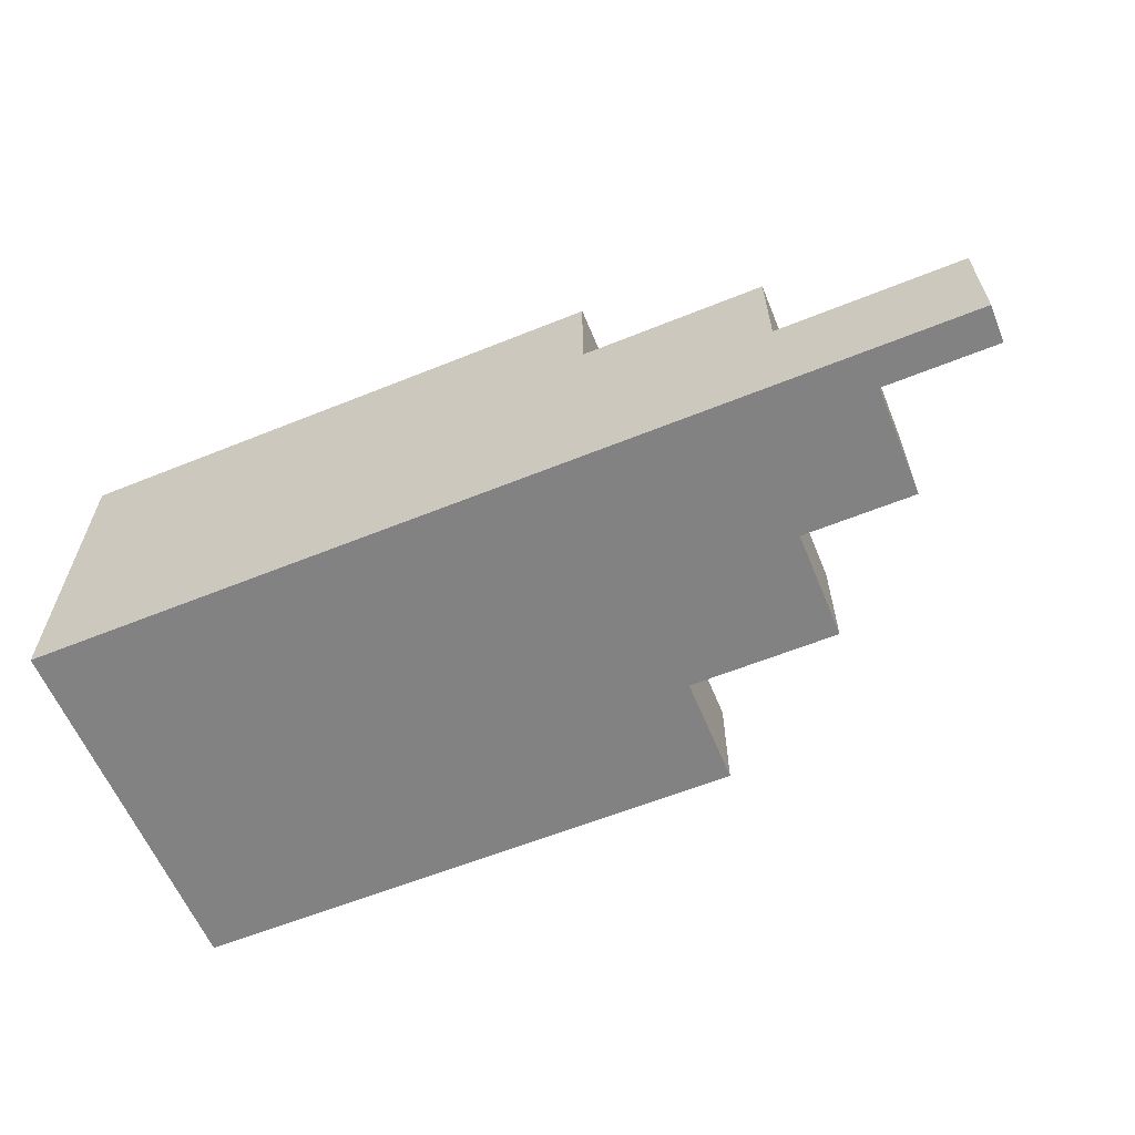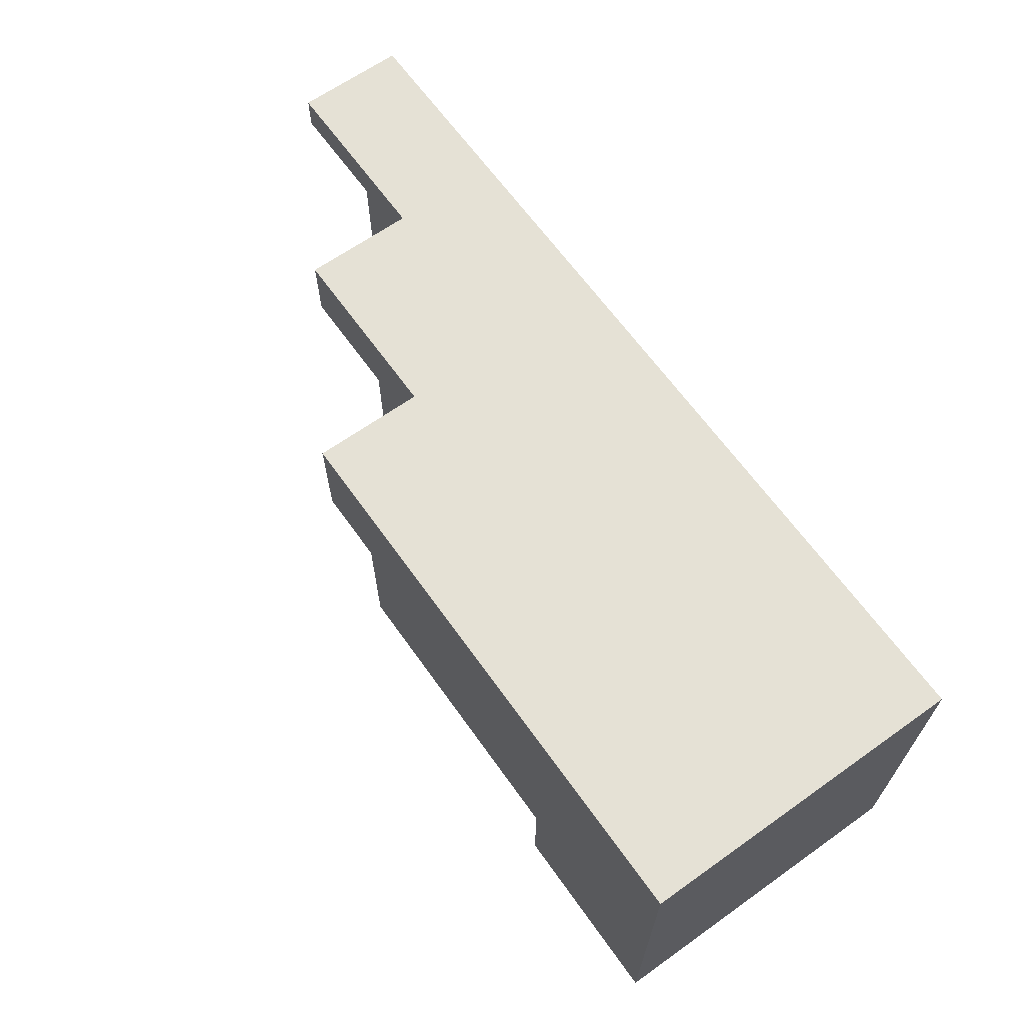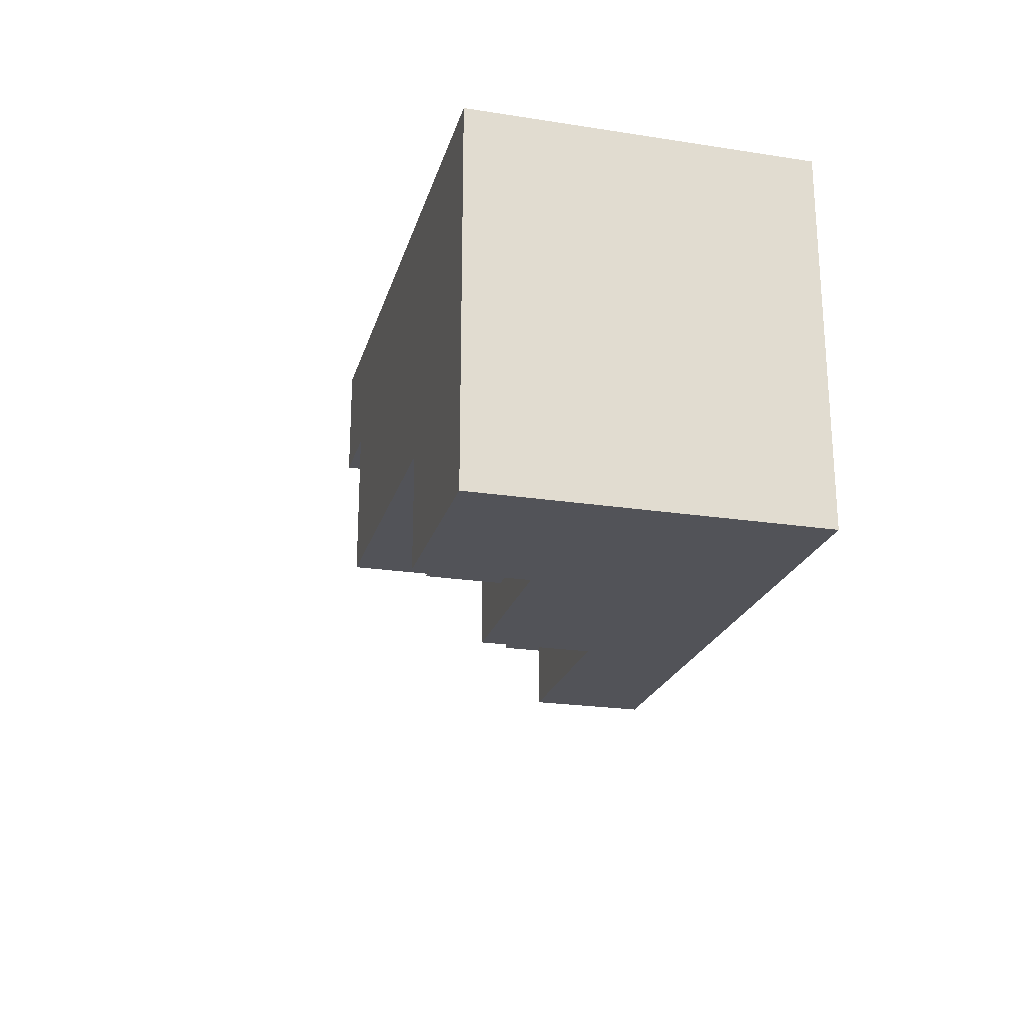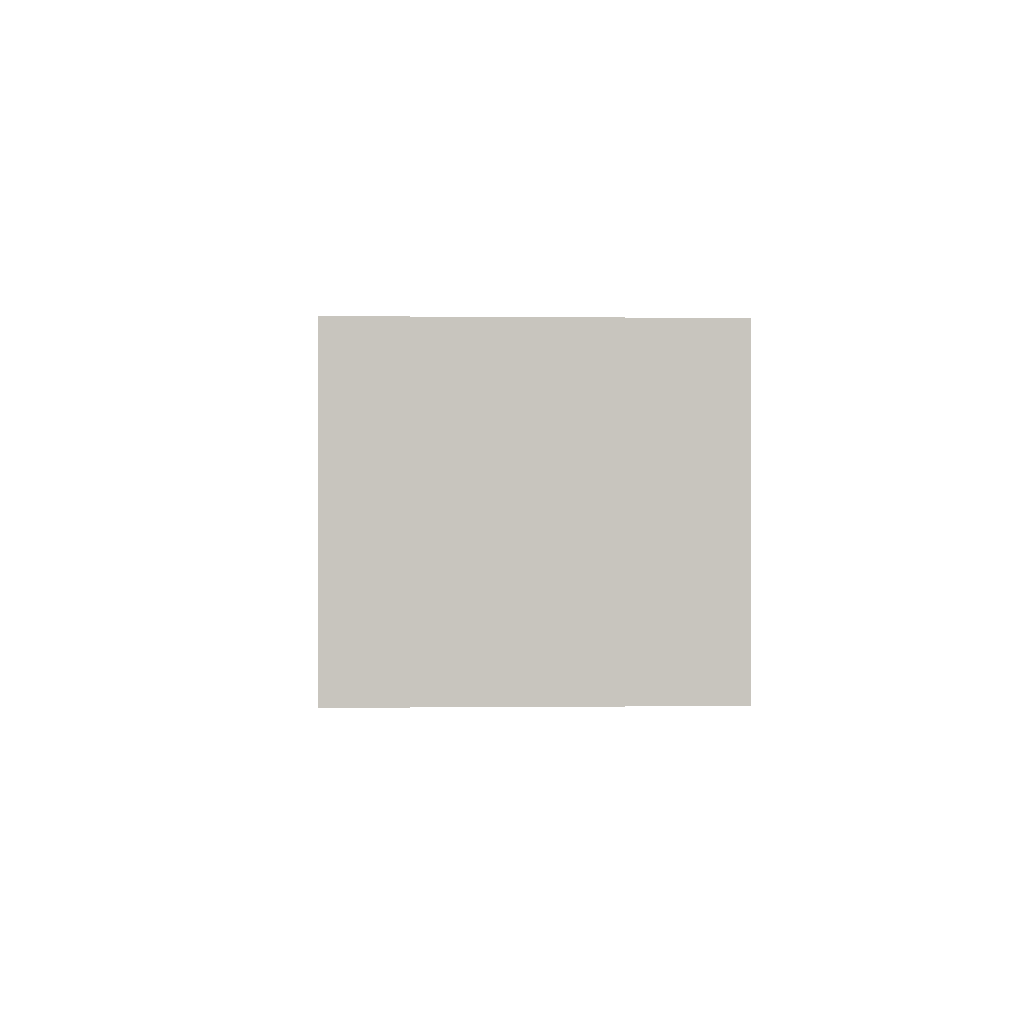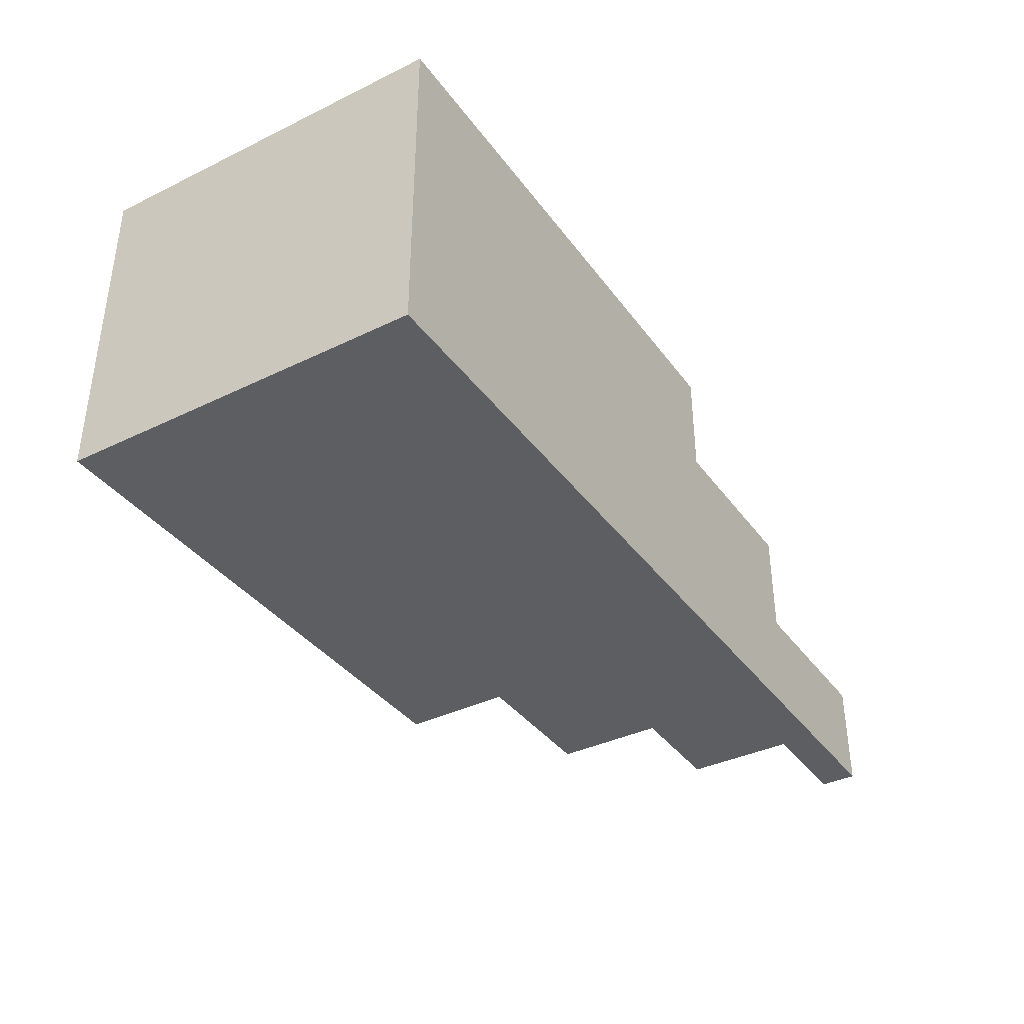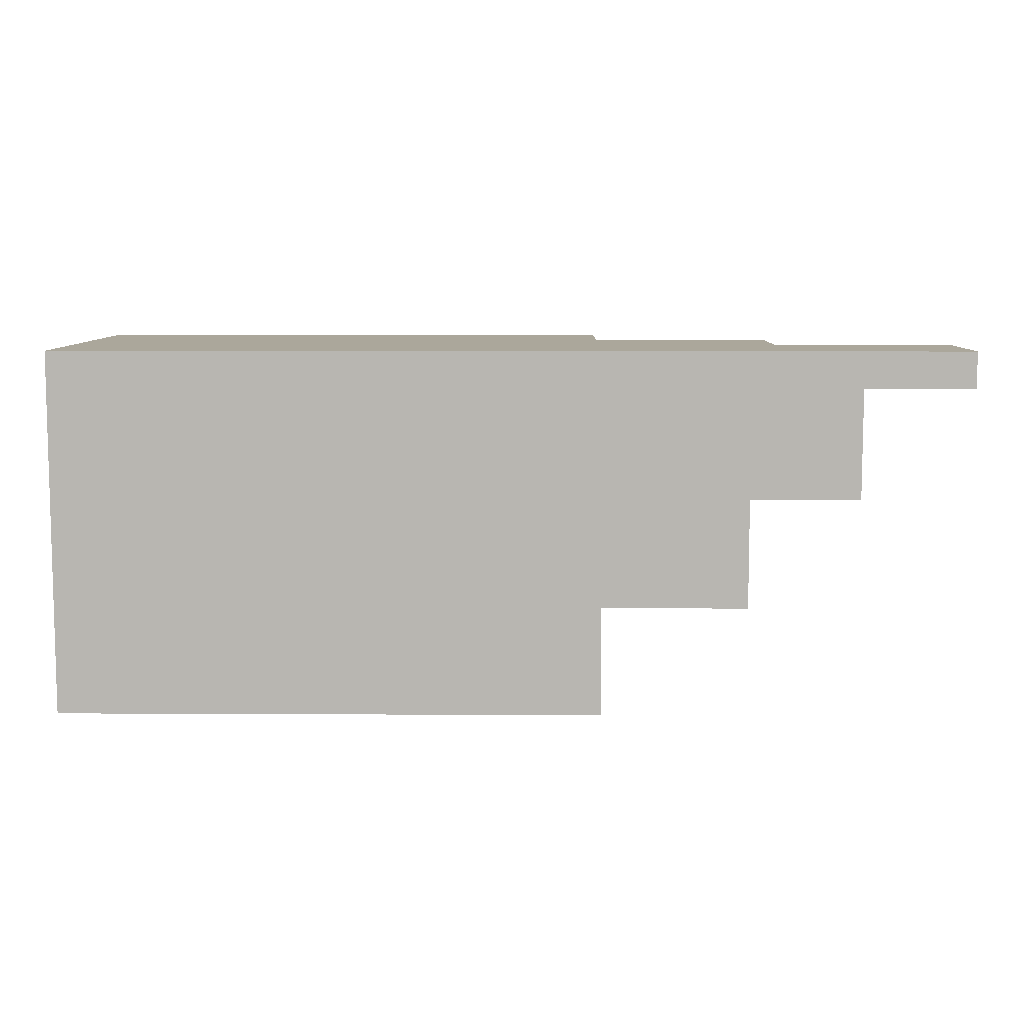
<metadata>
{"format":"obj","ext":"obj","renderer":"f3d","projection":"perspective","resolution":1024,"background":"white","views":[{"elev":-60.7,"azim":-157.6,"up":"+Z"},{"elev":65.1,"azim":54.5,"up":"+Y"},{"elev":-22.6,"azim":75.2,"up":"+Y"},{"elev":-0.0,"azim":87.5,"up":"+Z"},{"elev":-37.4,"azim":121.9,"up":"+Z"},{"elev":8.2,"azim":-179.2,"up":"+Y"}]}
</metadata>
<code>
v 5 9 9
v 5 10 9
v 5 9 12
v 5 10 12
v 8 6 9
v 8 9 9
v 8 6 12
v 8 9 12
v 10 8 12
v 10 10 12
v 10 8 15
v 10 10 15
v 11 3 9
v 11 6 9
v 11 3 12
v 11 6 12
v 13 5 12
v 13 8 12
v 13 5 15
v 13 8 15
v 15 0 9
v 15 3 9
v 15 0 12
v 15 3 12
v 15 7 15
v 15 10 15
v 15 7 18
v 15 10 18
v 17 3 12
v 17 5 12
v 17 5 15
v 17 7 15
v 17 3 18
v 17 7 18
v 20 0 12
v 20 3 12
v 20 0 15
v 20 3 15
v 22 1 15
v 22 3 15
v 22 1 17
v 22 3 17
v 25 0 15
v 25 1 15
v 25 1 17
v 25 3 17
v 25 0 18
v 25 3 18
v 30 0 9
v 30 10 9
v 30 0 18
v 30 10 18
v 15 0 9
v 15 0 12
v 20 0 12
v 20 0 15
v 25 0 15
v 25 0 18
v 30 0 9
v 30 0 18
v 22 1 15
v 22 1 17
v 25 1 15
v 25 1 17
v 11 3 9
v 11 3 12
v 15 3 9
v 15 3 12
v 17 3 12
v 17 3 18
v 20 3 12
v 20 3 15
v 22 3 15
v 22 3 17
v 25 3 17
v 25 3 18
v 13 5 12
v 13 5 15
v 17 5 12
v 17 5 15
v 8 6 9
v 8 6 12
v 11 6 9
v 11 6 12
v 15 7 15
v 15 7 18
v 17 7 15
v 17 7 18
v 10 8 12
v 10 8 15
v 13 8 12
v 13 8 15
v 5 9 9
v 5 9 12
v 8 9 9
v 8 9 12
v 5 10 9
v 5 10 12
v 10 10 12
v 10 10 15
v 15 10 15
v 15 10 18
v 30 10 9
v 30 10 18
v 15 0 9
v 30 0 9
v 11 3 9
v 15 3 9
v 8 6 9
v 11 6 9
v 5 9 9
v 8 9 9
v 5 10 9
v 30 10 9
v 15 0 12
v 20 0 12
v 11 3 12
v 15 3 12
v 17 3 12
v 20 3 12
v 13 5 12
v 17 5 12
v 8 6 12
v 11 6 12
v 10 8 12
v 13 8 12
v 5 9 12
v 8 9 12
v 5 10 12
v 10 10 12
v 20 0 15
v 25 0 15
v 22 1 15
v 25 1 15
v 20 3 15
v 22 3 15
v 13 5 15
v 17 5 15
v 15 7 15
v 17 7 15
v 10 8 15
v 13 8 15
v 10 10 15
v 15 10 15
v 22 1 17
v 25 1 17
v 22 3 17
v 25 3 17
v 25 0 18
v 30 0 18
v 17 3 18
v 25 3 18
v 15 7 18
v 17 7 18
v 15 10 18
v 30 10 18
f 3 2 1
f 4 2 3
f 7 6 5
f 8 6 7
f 11 10 9
f 12 10 11
f 15 14 13
f 16 14 15
f 19 18 17
f 20 18 19
f 23 22 21
f 24 22 23
f 27 26 25
f 28 26 27
f 31 30 29
f 33 31 29
f 33 32 31
f 34 32 33
f 37 36 35
f 38 36 37
f 41 40 39
f 42 40 41
f 45 44 43
f 47 45 43
f 47 46 45
f 48 46 47
f 49 50 51
f 51 50 52
f 55 54 53
f 57 56 55
f 59 55 53
f 59 58 57
f 59 57 55
f 60 58 59
f 63 62 61
f 64 62 63
f 67 66 65
f 68 66 67
f 71 70 69
f 72 70 71
f 73 70 72
f 74 70 73
f 75 70 74
f 76 70 75
f 79 78 77
f 80 78 79
f 83 82 81
f 84 82 83
f 87 86 85
f 88 86 87
f 91 90 89
f 92 90 91
f 95 94 93
f 96 94 95
f 97 98 99
f 99 100 101
f 97 99 103
f 101 102 103
f 99 101 103
f 103 102 104
f 108 106 105
f 110 108 107
f 112 110 109
f 113 112 111
f 114 106 108
f 114 112 113
f 114 108 110
f 114 110 112
f 115 116 118
f 118 116 119
f 119 116 120
f 117 118 121
f 118 119 121
f 121 119 122
f 117 121 124
f 123 124 125
f 124 121 126
f 125 124 126
f 123 125 128
f 127 128 129
f 128 125 130
f 129 128 130
f 131 132 133
f 133 132 134
f 131 133 135
f 135 133 136
f 137 138 139
f 139 138 140
f 137 139 142
f 141 142 143
f 142 139 144
f 143 142 144
f 145 146 147
f 147 146 148
f 149 150 152
f 151 152 154
f 153 154 155
f 152 150 156
f 155 154 156
f 154 152 156

</code>
